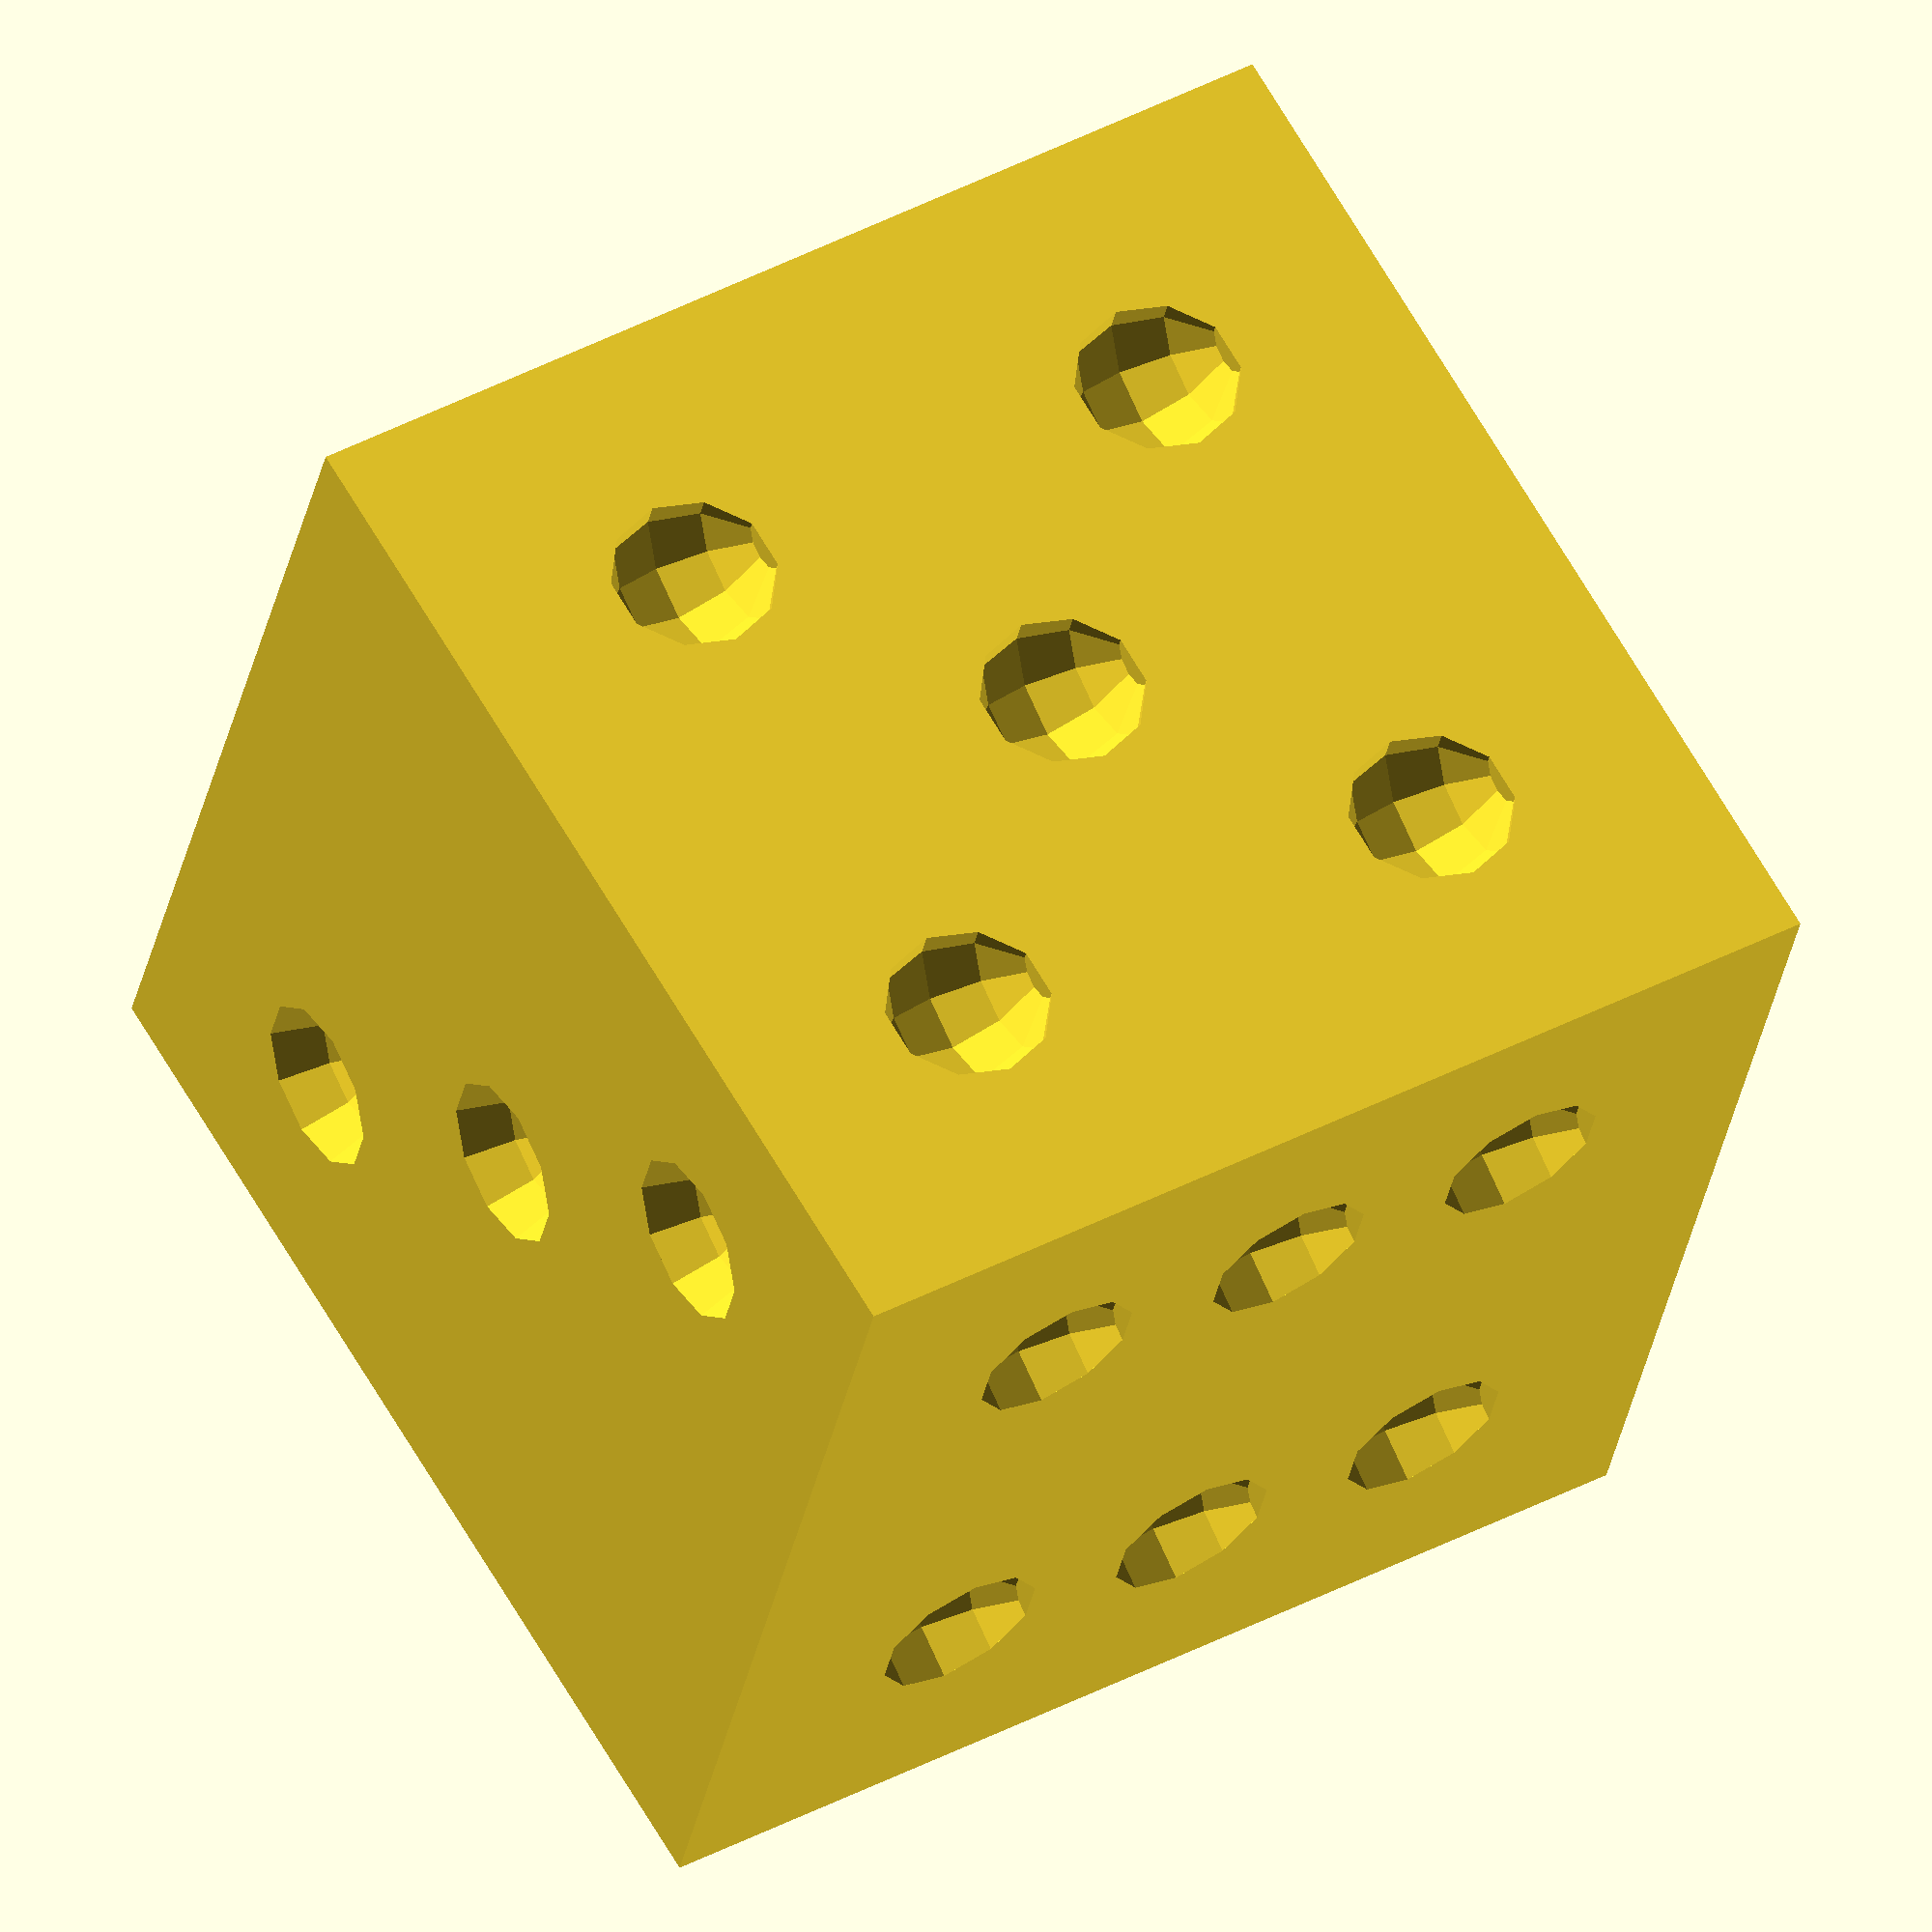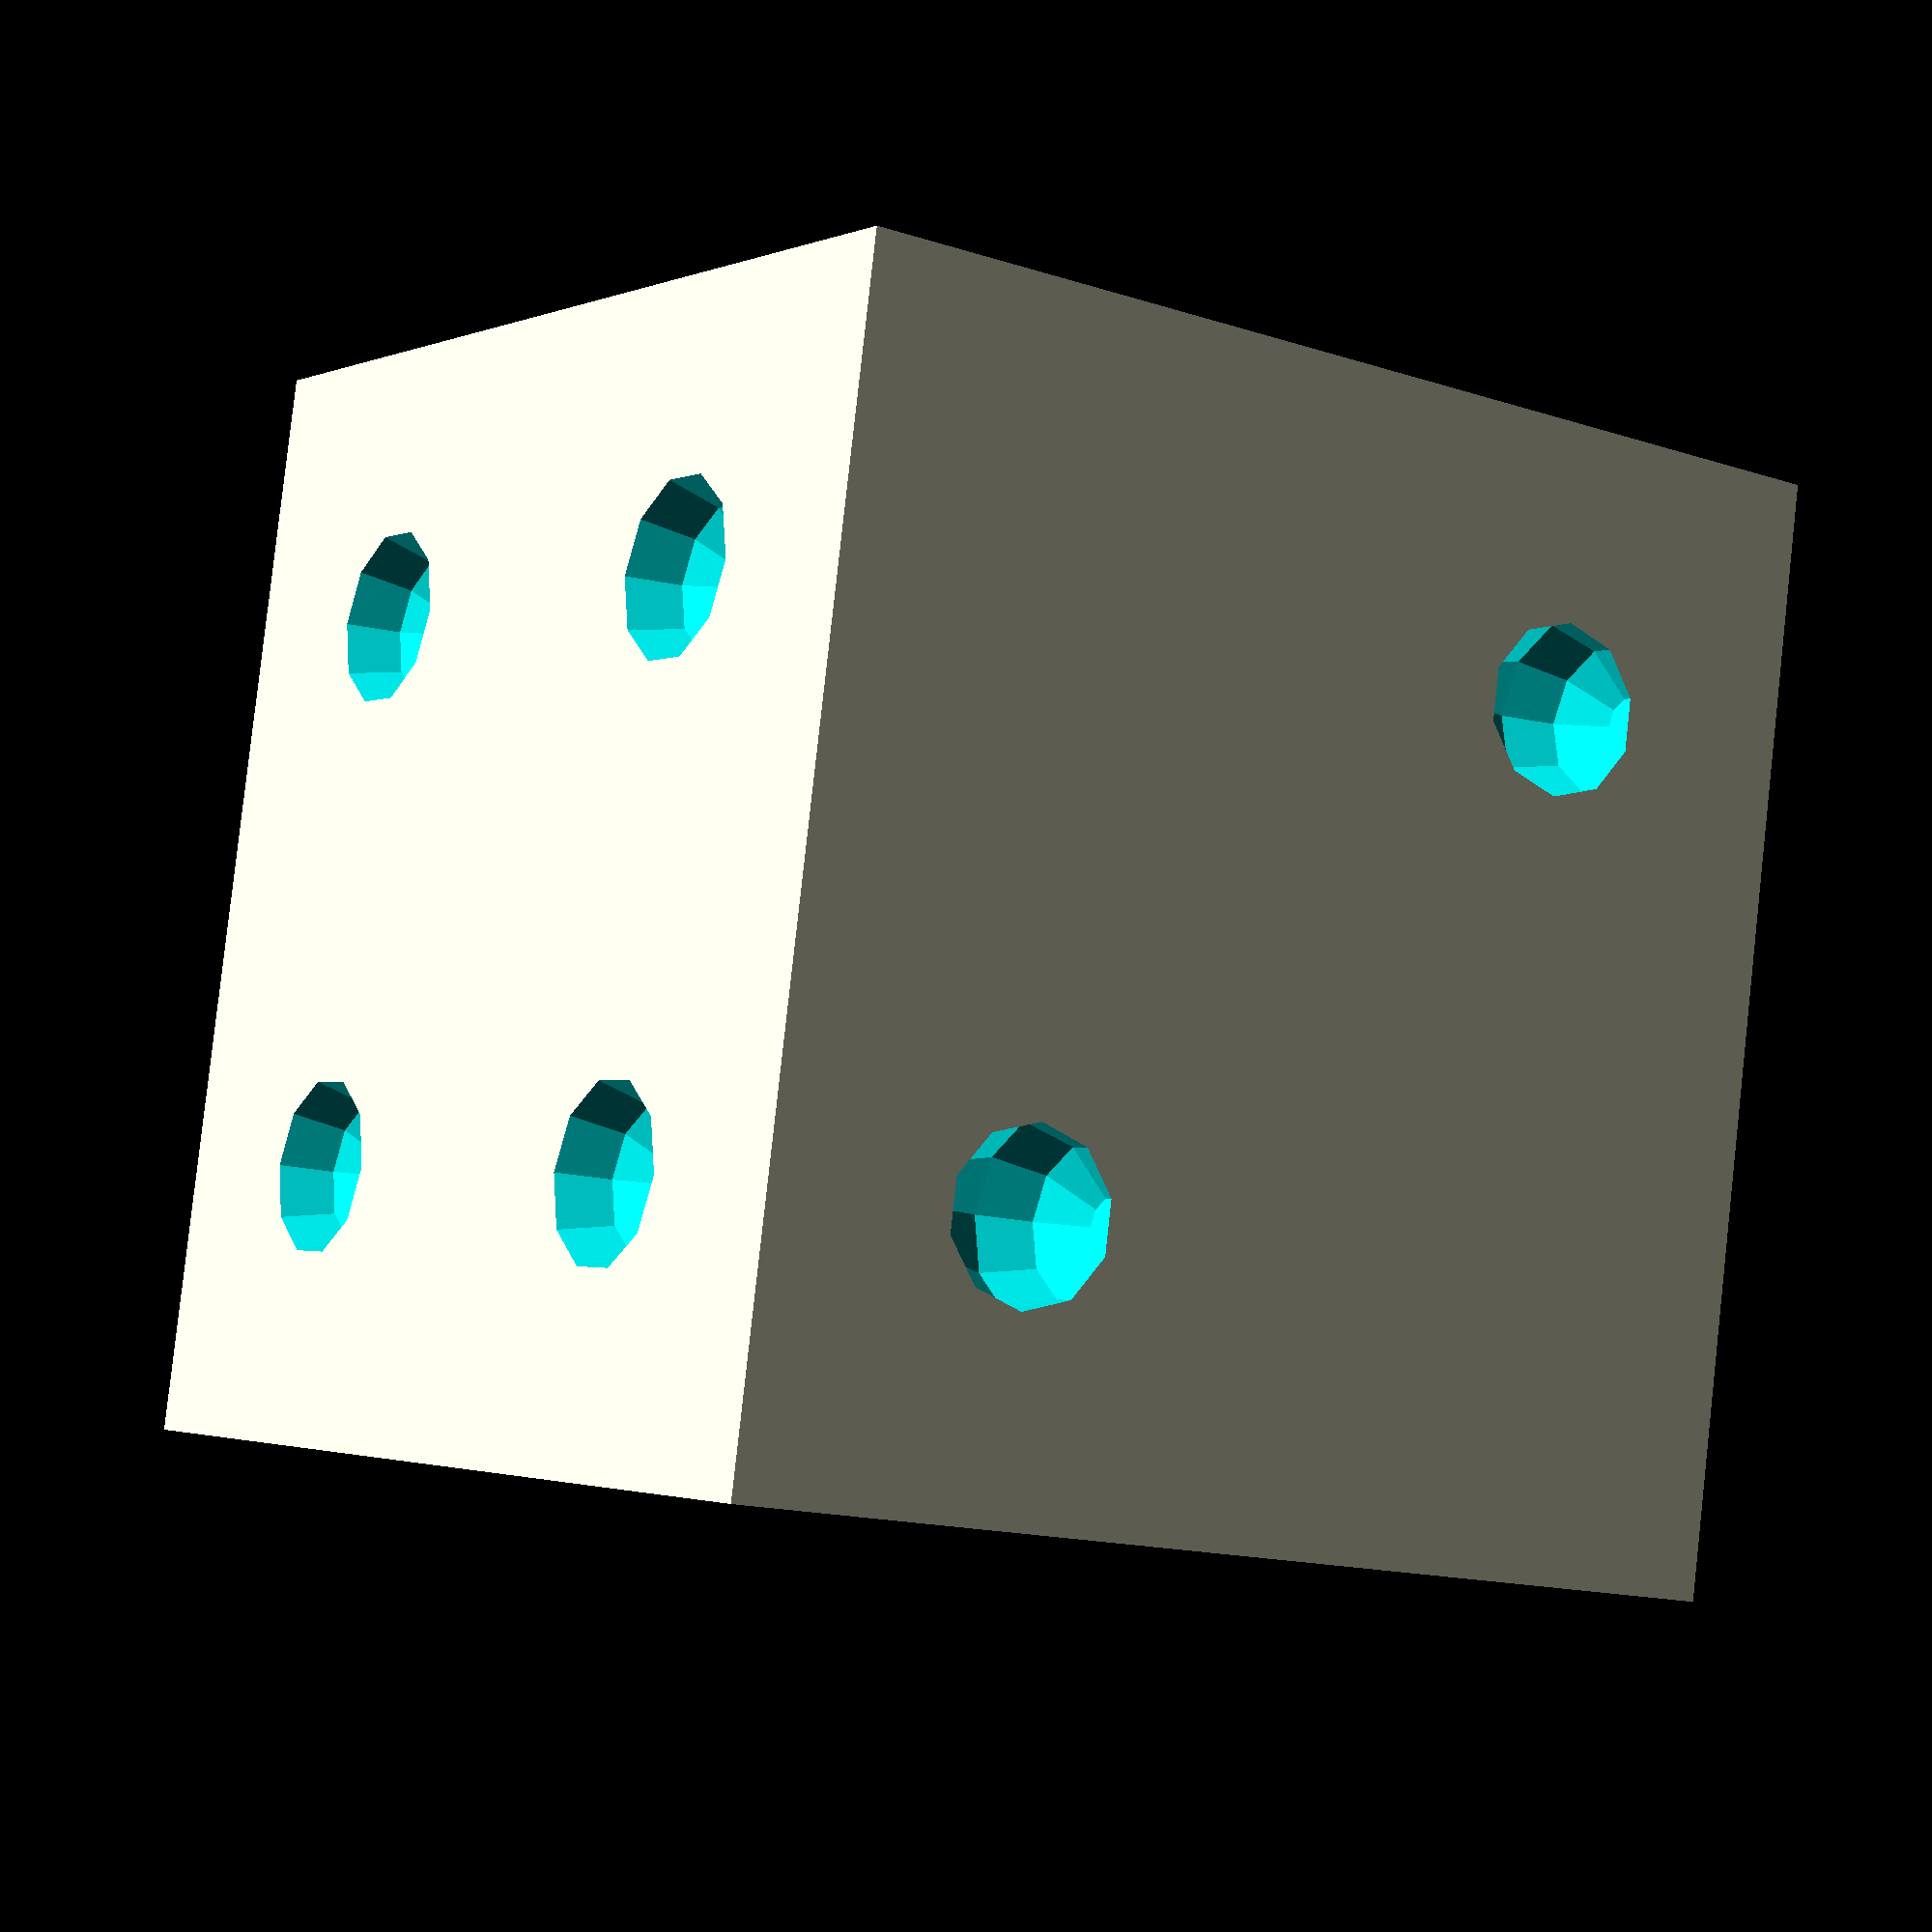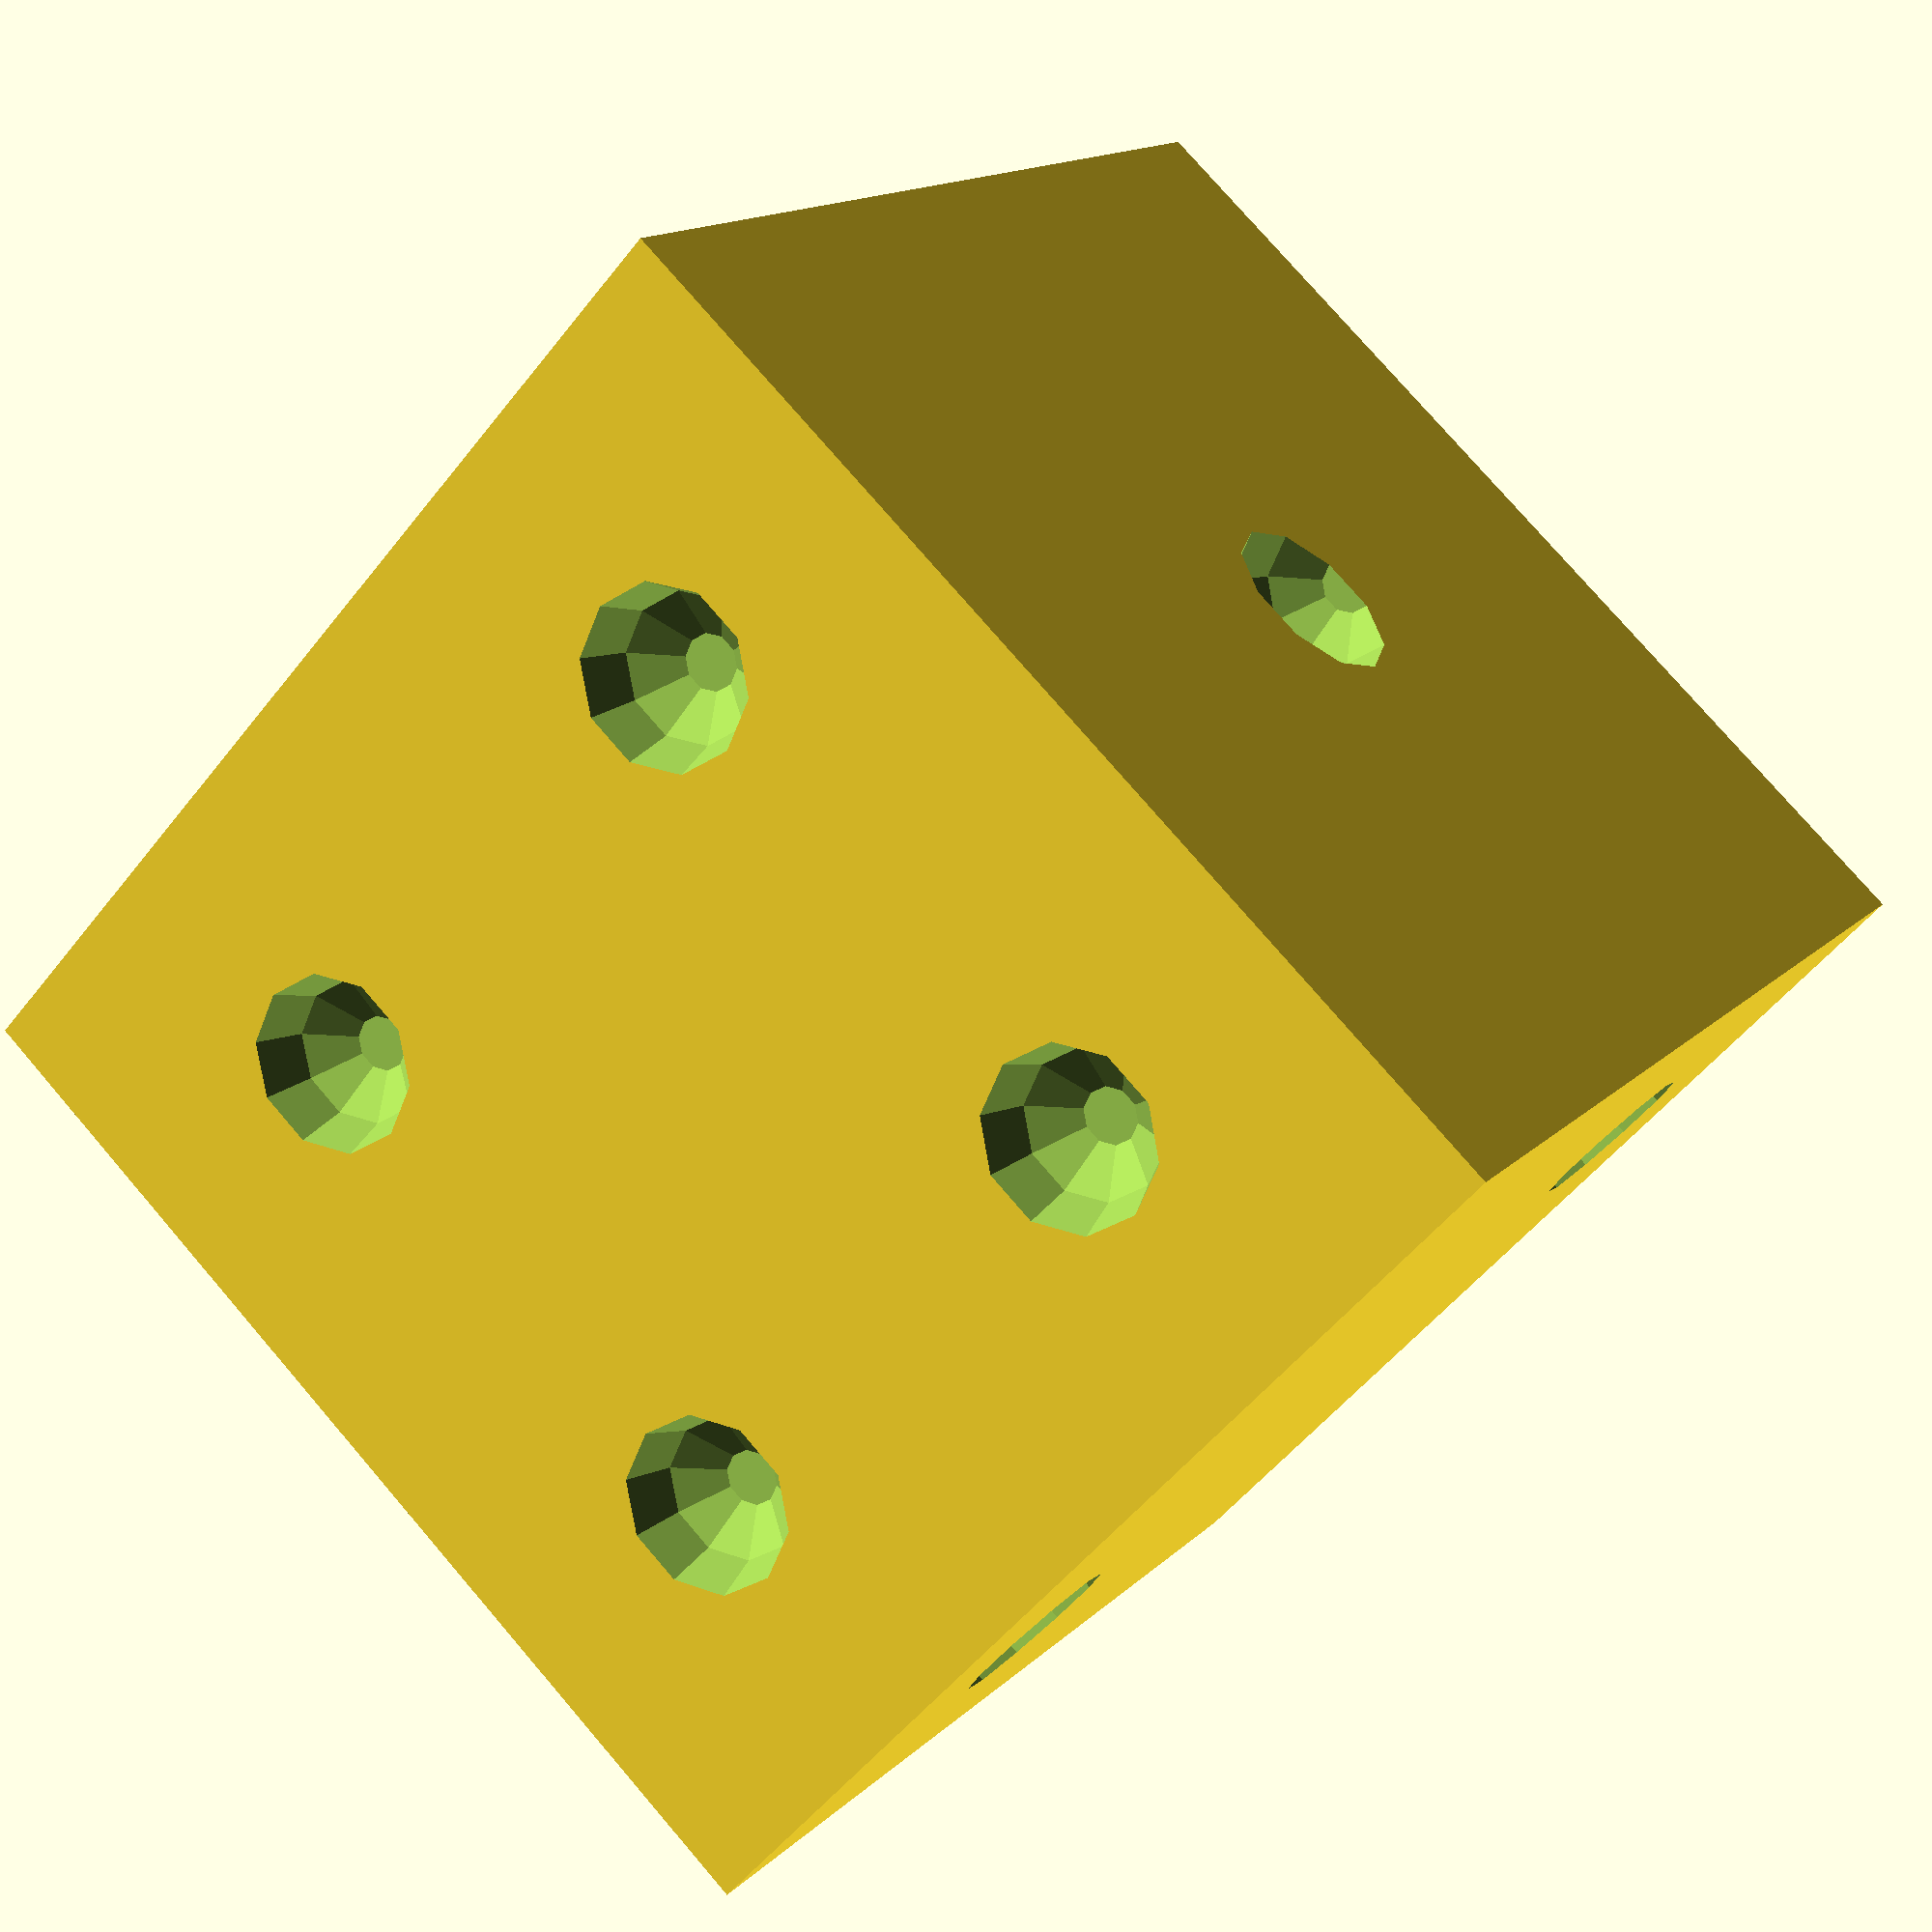
<openscad>
lado = 25;
raio = 2;
//canto = 3;

module furo(){sphere(raio,$fn = 10);}

difference(){
    cube(lado);
    // Face 1
    translate([lado/2,0,lado/2])furo();
    // Face 6
    translate([3*lado/4,lado,3*lado/4])furo();
    translate([3*lado/4,lado,lado/2])furo();
    translate([3*lado/4,lado,lado/4])furo();
    translate([lado/4,lado,3*lado/4])furo();
    translate([lado/4,lado,lado/2])furo();
    translate([lado/4,lado,lado/4])furo();
    // Face 2
    translate([lado,3*lado/4,lado/4])furo();
    translate([lado,lado/4,3*lado/4])furo();
    // Face 5
    translate([0,lado/2,lado/2])furo();
    translate([0,lado/4,lado/4])furo();
    translate([0,3*lado/4,lado/4])furo();
    translate([0,3*lado/4,3*lado/4])furo();
    translate([0,lado/4,3*lado/4])furo();

    // Face 4
    translate([3*lado/4,3*lado/4,0])furo();
    translate([3*lado/4,lado/4,0])furo();
    translate([lado/4,3*lado/4,0])furo();
    translate([lado/4,lado/4,0])furo();
    // Face 3
    translate([lado/2,lado/2,lado])furo();
    translate([3*lado/4,lado/4,lado])furo();
    translate([lado/4,3*lado/4,lado])furo();
}
</openscad>
<views>
elev=317.5 azim=109.5 roll=57.9 proj=o view=wireframe
elev=194.8 azim=349.1 roll=305.3 proj=p view=solid
elev=165.5 azim=317.4 roll=332.4 proj=p view=wireframe
</views>
